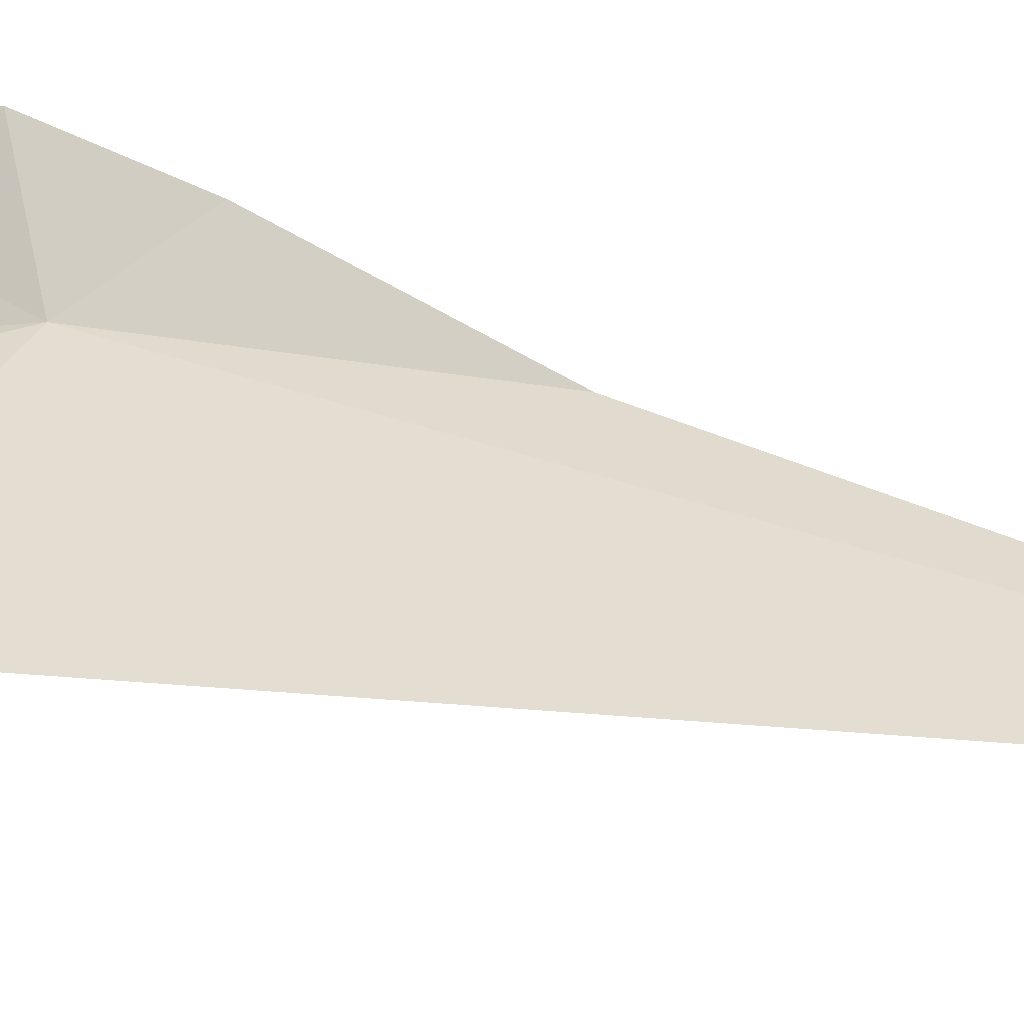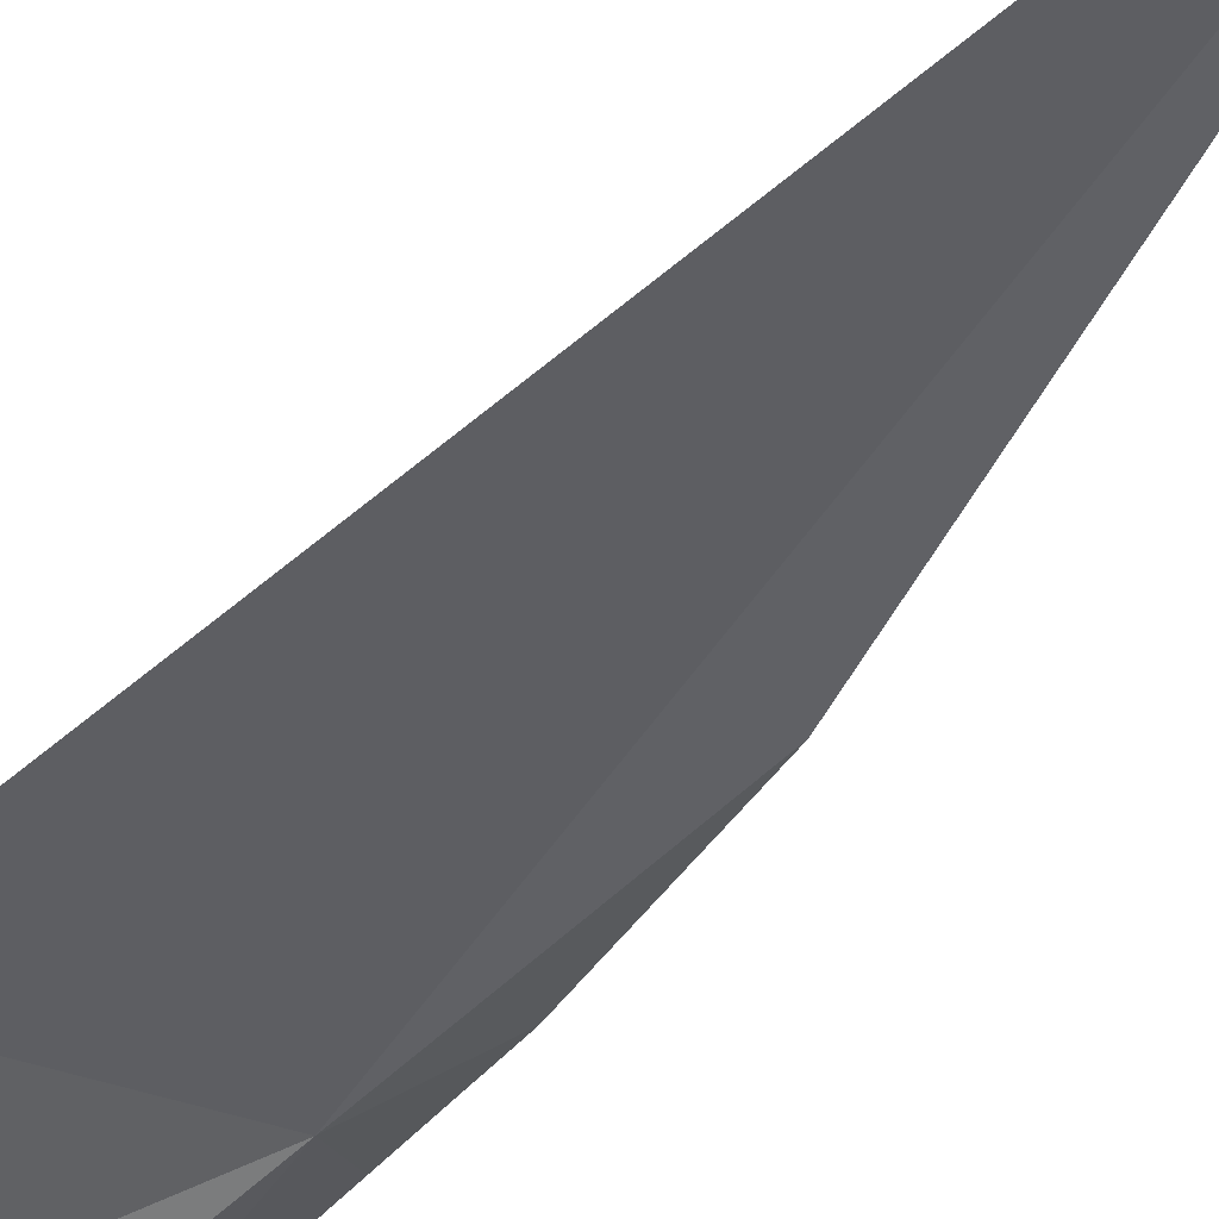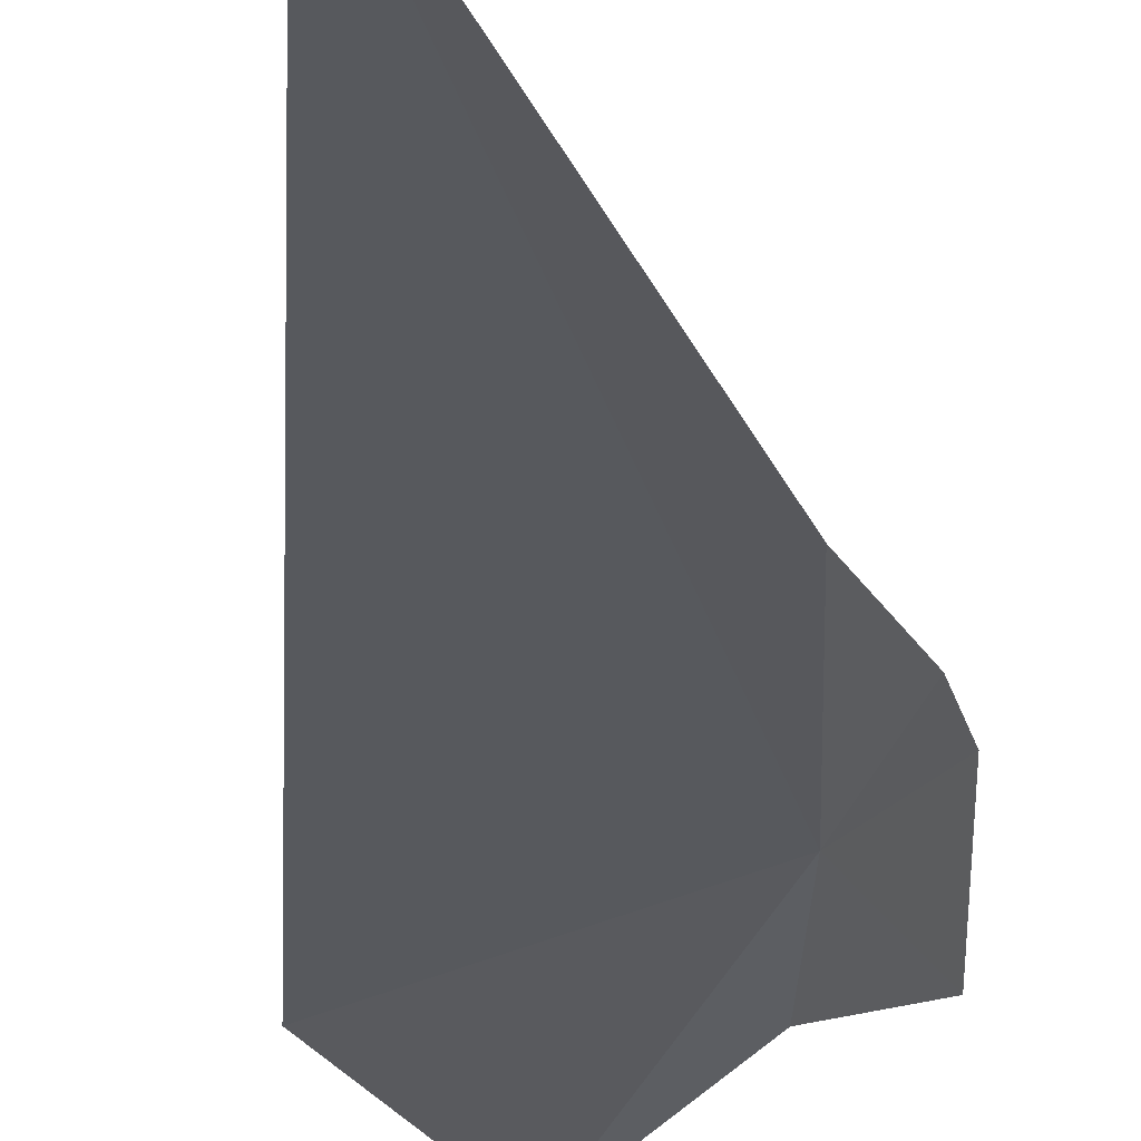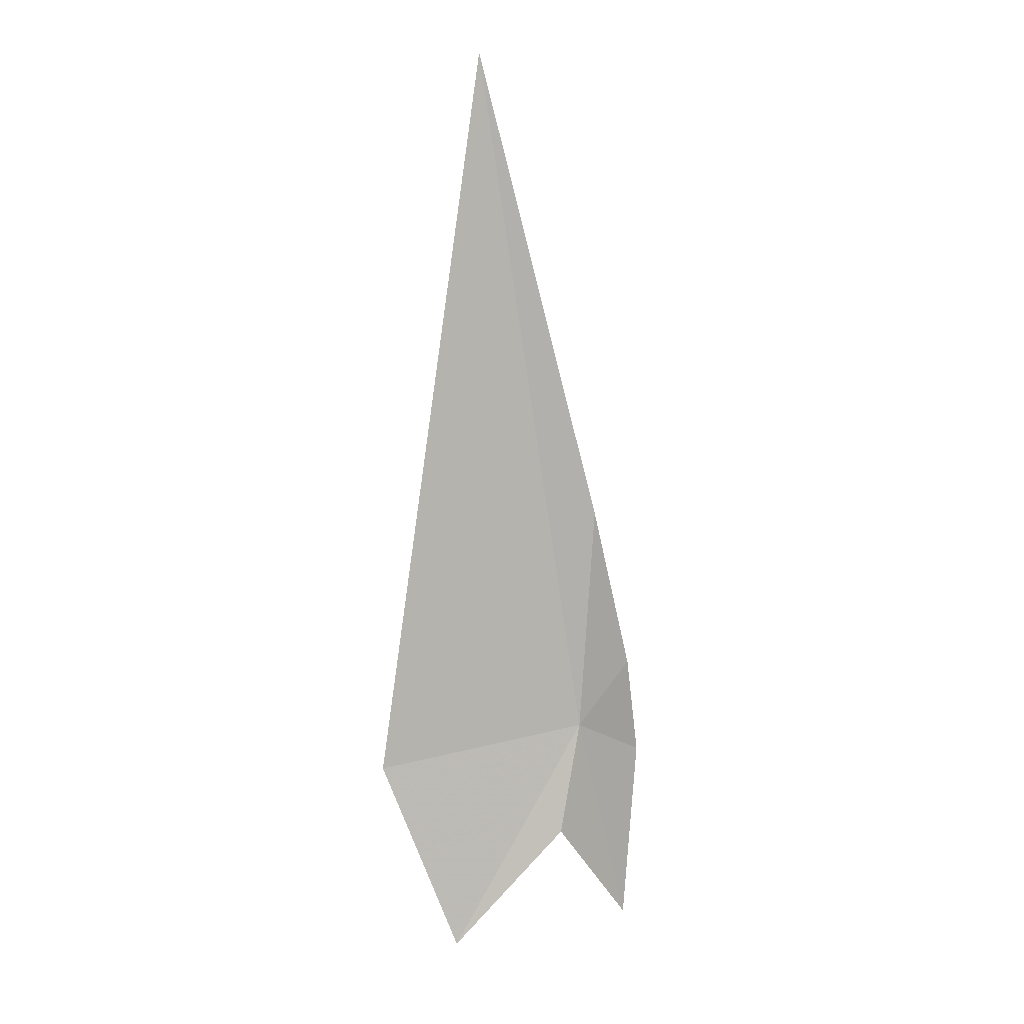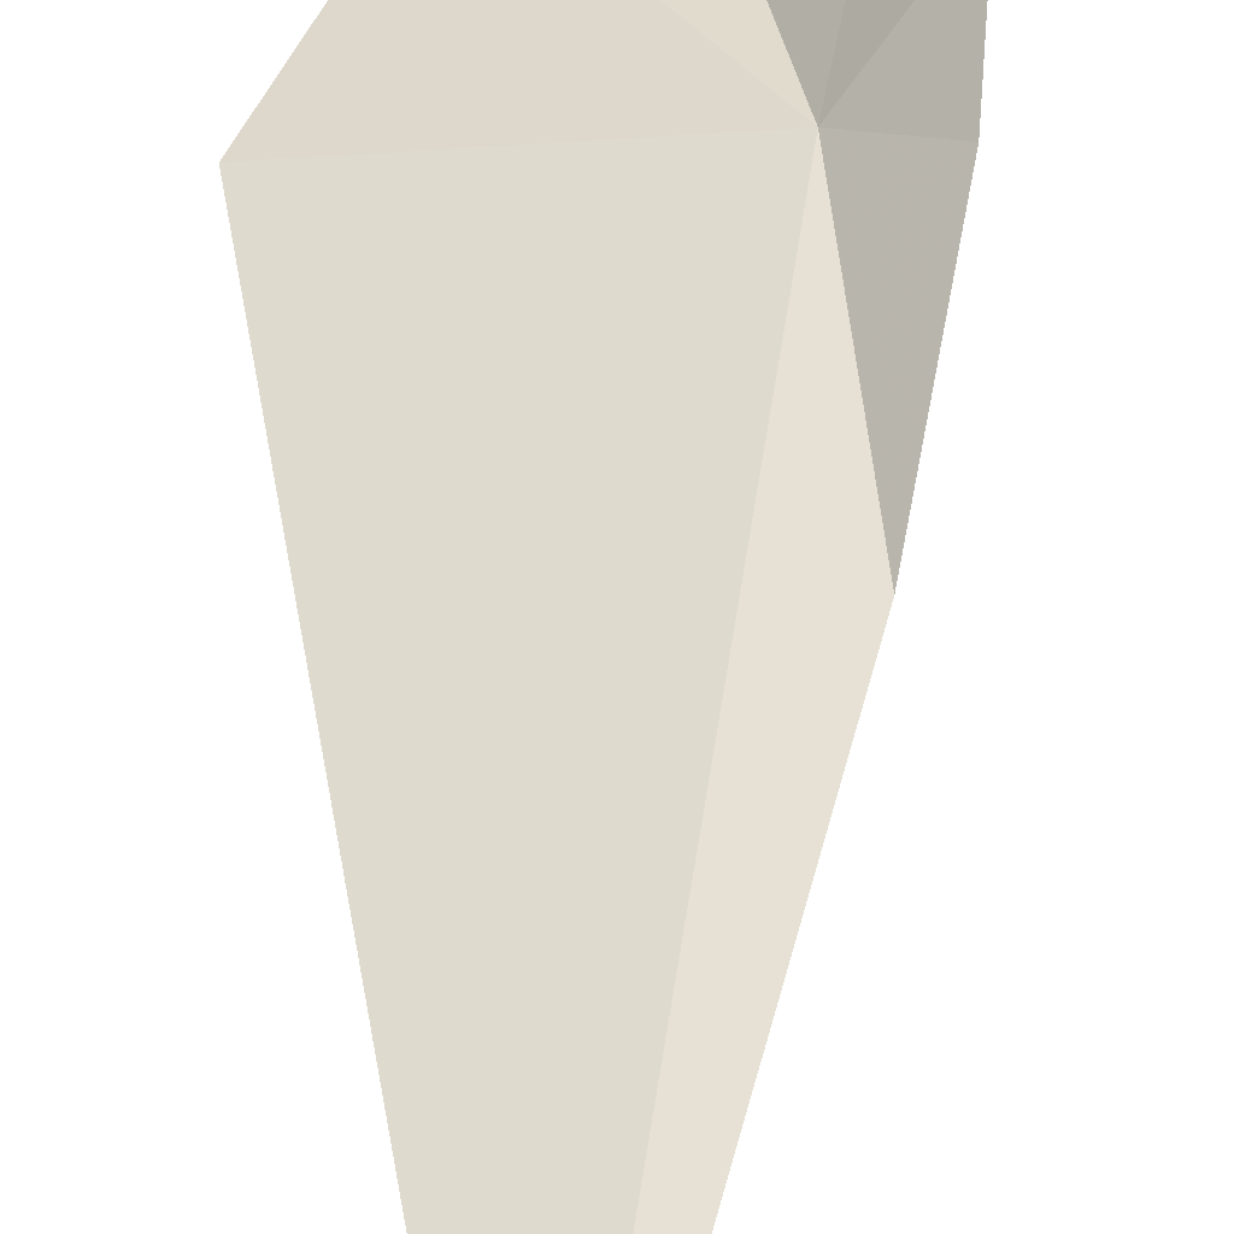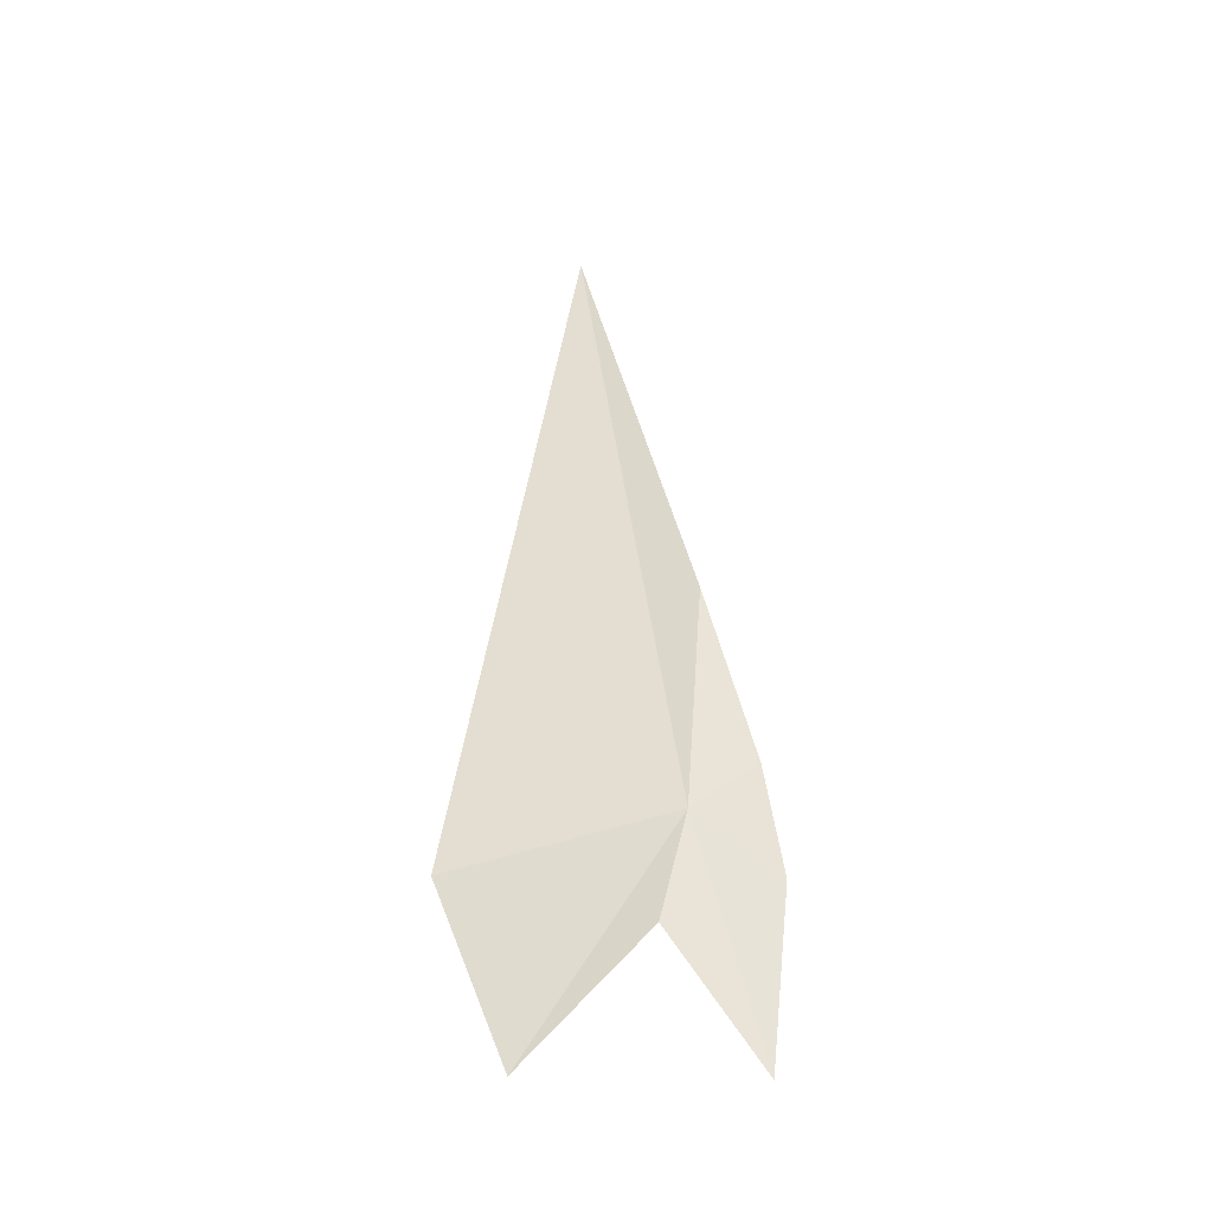
<metadata>
{"format":"obj","ext":"obj","renderer":"f3d","projection":"perspective","resolution":1024,"background":"white","views":[{"elev":30.4,"azim":-67.6,"up":"+Y"},{"elev":-52.3,"azim":-41.5,"up":"+Y"},{"elev":-26.9,"azim":5.0,"up":"+Y"},{"elev":13.5,"azim":5.5,"up":"+Z"},{"elev":45.9,"azim":-1.2,"up":"+Y"},{"elev":-38.4,"azim":23.7,"up":"+Z"}]}
</metadata>
<code>
v 7.127 56.7 -0.8233
v 6.93 56.43 -2.103
v 7.675 57.11 -3.433
v 5.69 56.08 -3.47
v 4.802 56.17 -1.265
v 7.804 57.39 -1.354
v 7.68 57.19 -0.1666
v 7.278 56.81 1.79
v 5.92 56.87 7.07
f 1 3 2
f 1 2 4
f 1 4 5
f 1 6 3
f 1 7 6
f 1 8 7
f 1 9 8
f 1 5 9

</code>
